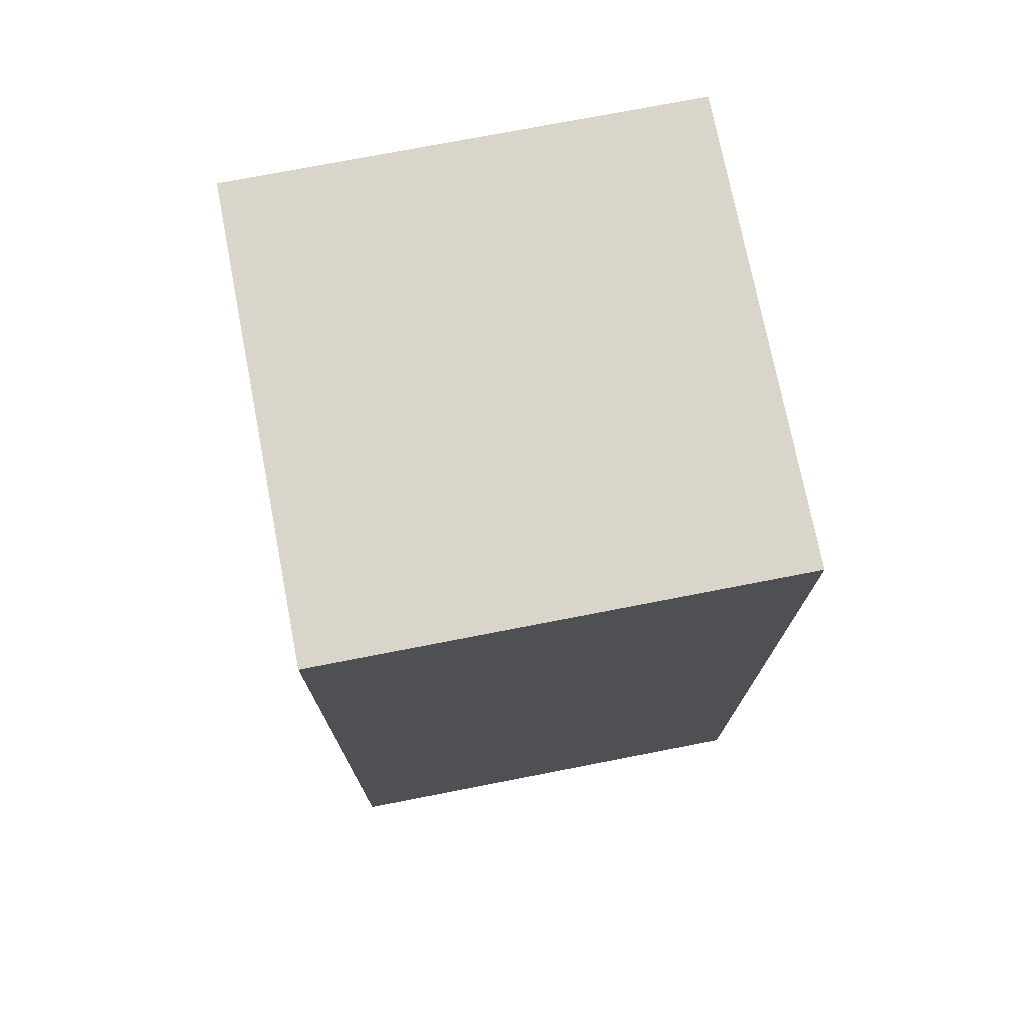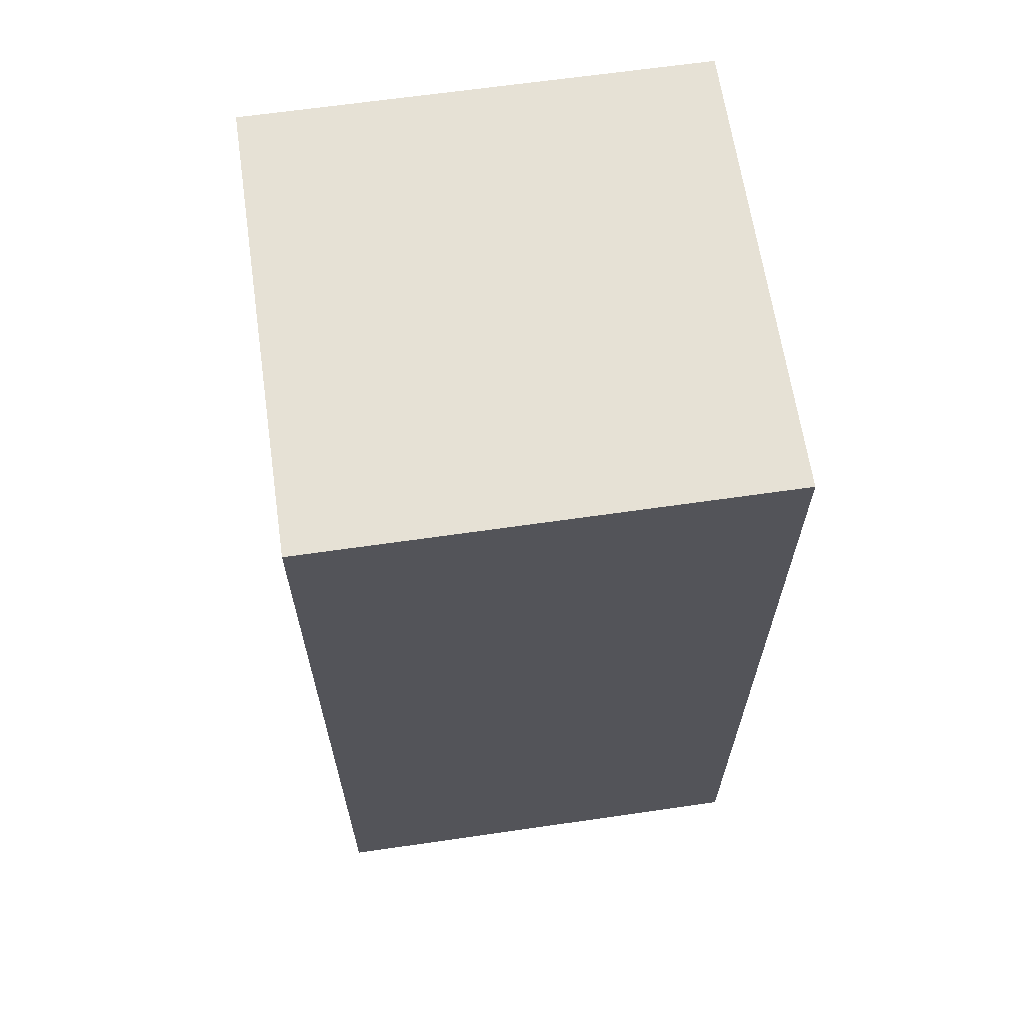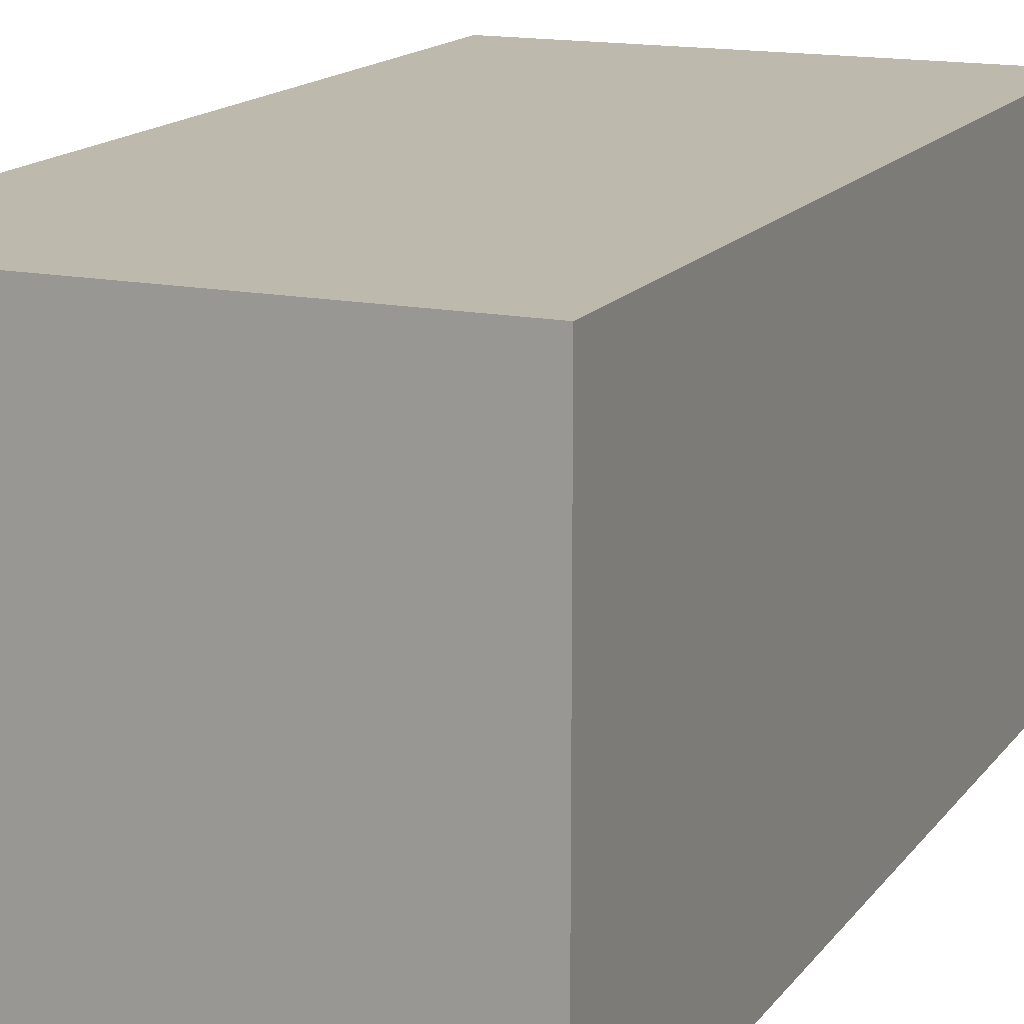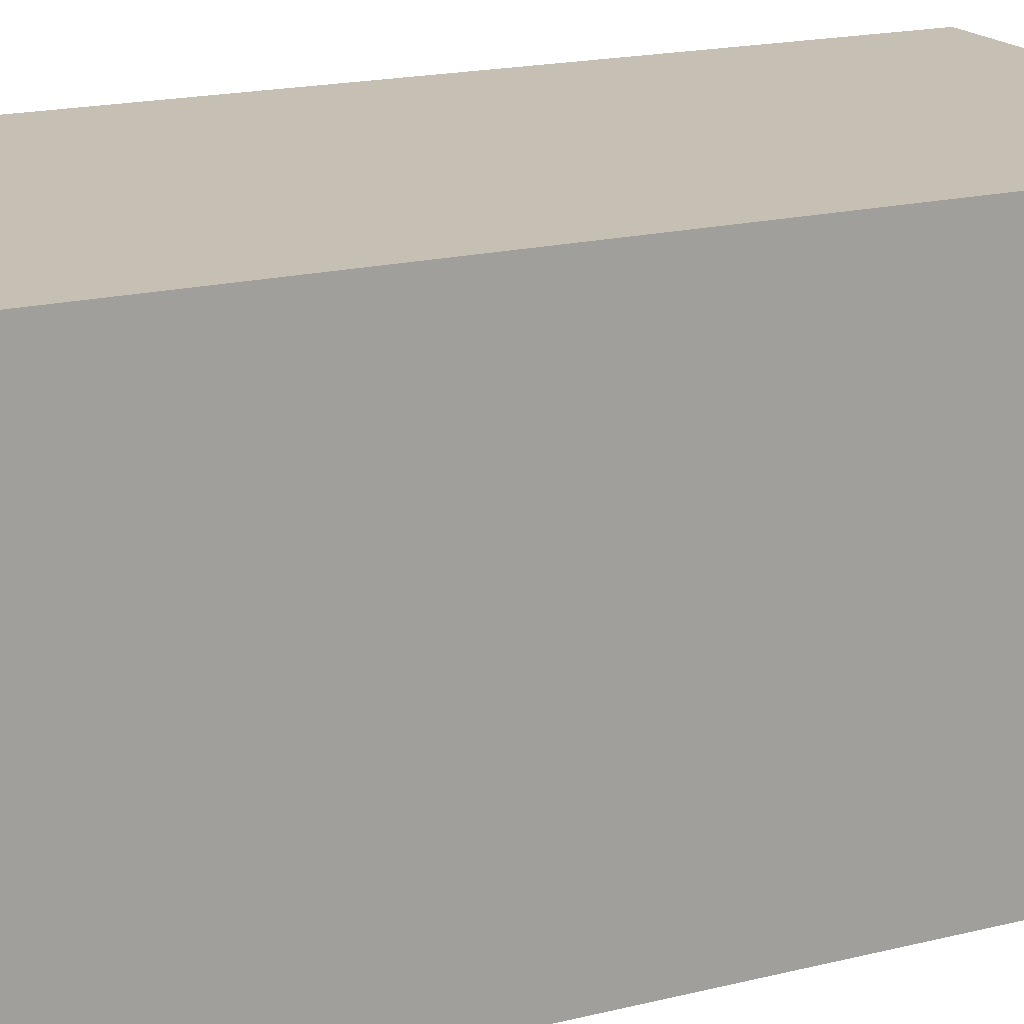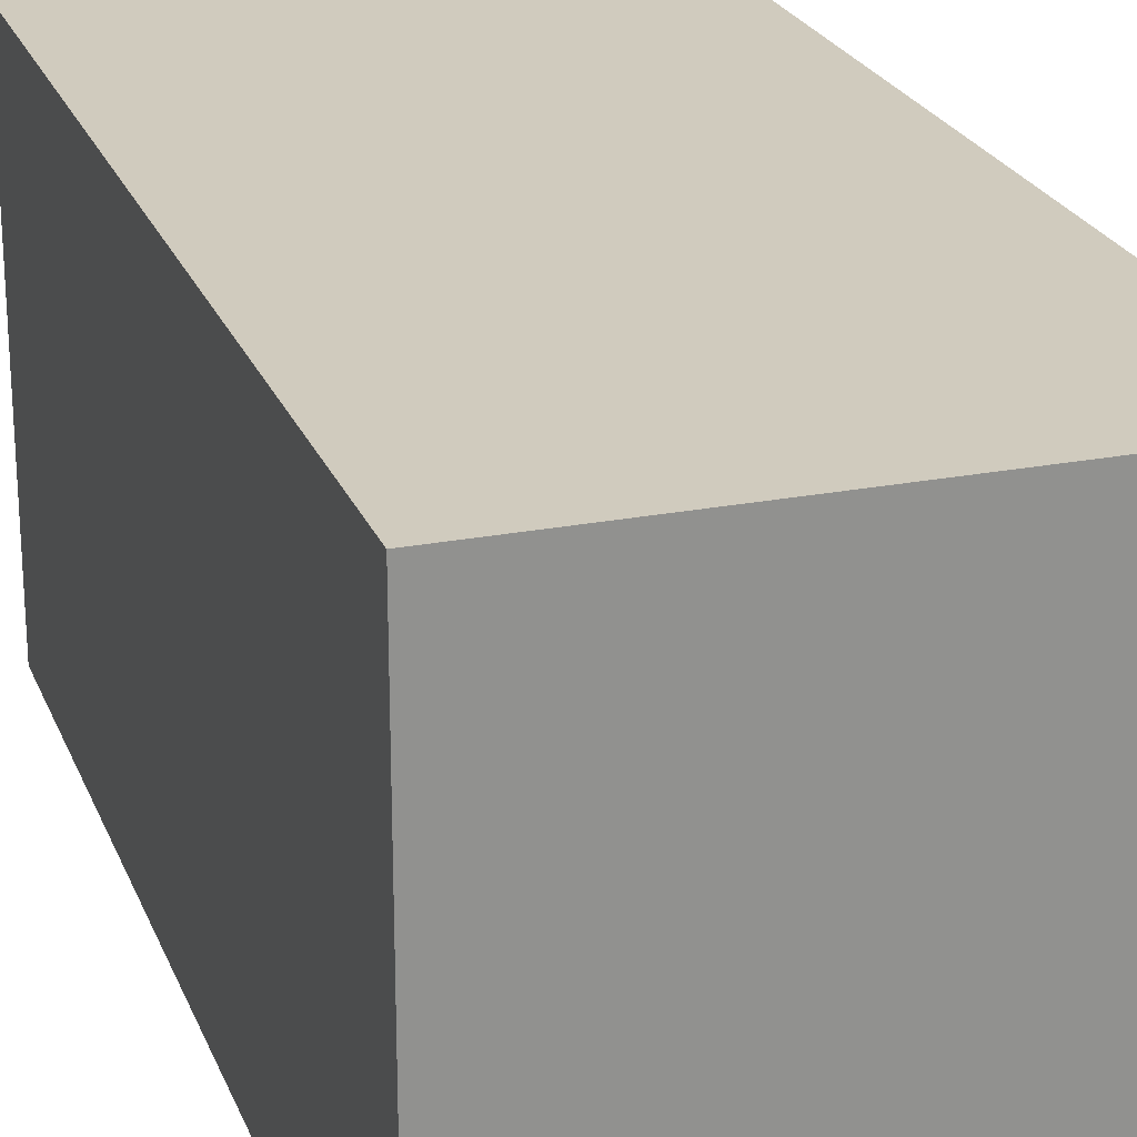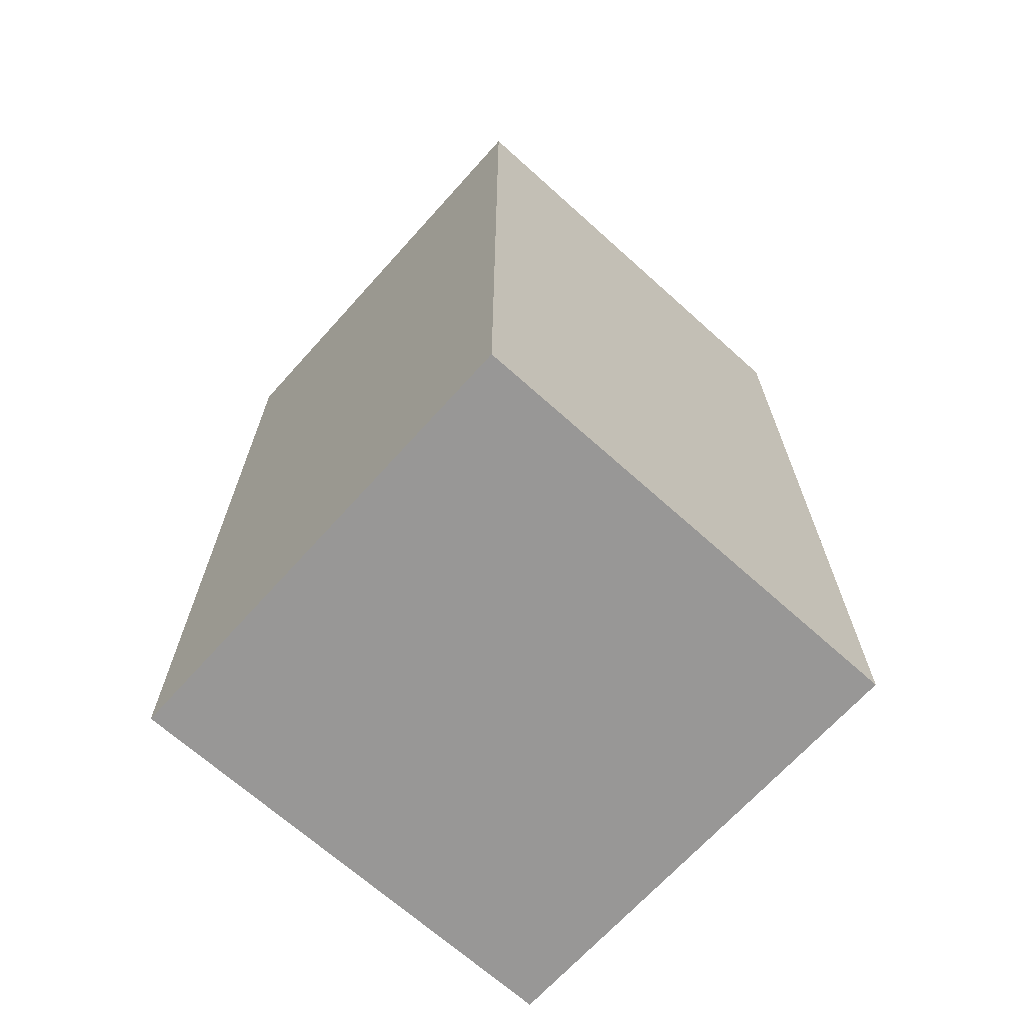
<metadata>
{"format":"obj","ext":"obj","renderer":"f3d","projection":"perspective","resolution":1024,"background":"white","views":[{"elev":74.2,"azim":-101.0,"up":"+Z"},{"elev":64.6,"azim":81.7,"up":"+Z"},{"elev":15.1,"azim":23.4,"up":"+Y"},{"elev":18.1,"azim":-115.9,"up":"+Y"},{"elev":23.5,"azim":-18.1,"up":"+Y"},{"elev":-68.3,"azim":-42.0,"up":"+Z"}]}
</metadata>
<code>
v 15.52 15.57 0
v 8.578 15.57 0
v 8.521 32 0
v 20.58 31.52 0
v 20 27.57 0
v 11.52 27.57 0
v 11.57 20.52 0
v 16.52 19.57 0
v 15.52 15.57 20
v 8.578 15.57 20
v 8.521 32 20
v 20.58 31.52 20
v 20 27.57 20
v 11.52 27.57 20
v 11.57 20.52 20
v 16.52 19.57 20
f 1 2 3 4 5 6 7 8
f 8 7 6 5 4 3 2 1
f 9 10 11 12 13 14 15 16
f 16 15 14 13 12 11 10 9
f 1 2 10 9
f 9 10 2 1
f 2 3 11 10
f 10 11 3 2
f 3 4 12 11
f 11 12 4 3
f 4 5 13 12
f 12 13 5 4
f 5 6 14 13
f 13 14 6 5
f 6 7 15 14
f 14 15 7 6
f 7 8 16 15
f 15 16 8 7
f 1 8 16 9
f 9 16 8 1
v 22.52 22.57 0
v 28.58 15.53 0
v 34 22.53 0
v 28.58 30.58 0
v 22.52 22.57 20
v 28.58 15.53 20
v 34 22.53 20
v 28.58 30.58 20
f 17 18 19 20
f 20 19 18 17
f 21 22 23 24
f 24 23 22 21
f 17 18 22 21
f 21 22 18 17
f 18 19 23 22
f 22 23 19 18
f 19 20 24 23
f 23 24 20 19
f 17 20 24 21
f 21 24 20 17
v 44.52 14.58 0
v 36 14.52 0
v 36 29.52 0
v 45.58 28.58 0
v 45.5 24.5 0
v 38.57 24.57 0
v 38.57 18.58 0
v 44.53 17.57 0
v 44.52 14.58 20
v 36 14.52 20
v 36 29.52 20
v 45.58 28.58 20
v 45.5 24.5 20
v 38.57 24.57 20
v 38.57 18.58 20
v 44.53 17.57 20
f 25 26 27 28 29 30 31 32
f 32 31 30 29 28 27 26 25
f 33 34 35 36 37 38 39 40
f 40 39 38 37 36 35 34 33
f 25 26 34 33
f 33 34 26 25
f 26 27 35 34
f 34 35 27 26
f 27 28 36 35
f 35 36 28 27
f 28 29 37 36
f 36 37 29 28
f 29 30 38 37
f 37 38 30 29
f 30 31 39 38
f 38 39 31 30
f 31 32 40 39
f 39 40 32 31
f 25 32 40 33
f 33 40 32 25
v 47.52 20.58 0
v 52.52 14.58 0
v 56.52 19.52 0
v 52.58 27.52 0
v 47.52 20.58 20
v 52.52 14.58 20
v 56.52 19.52 20
v 52.58 27.52 20
f 41 42 43 44
f 44 43 42 41
f 45 46 47 48
f 48 47 46 45
f 41 42 46 45
f 45 46 42 41
f 42 43 47 46
f 46 47 43 42
f 43 44 48 47
f 47 48 44 43
f 41 44 48 45
f 45 48 44 41
v 29.52 52.52 0
v 21.52 46.53 0
v 25.53 39.52 0
v 27.58 42.53 0
v 30.58 39.58 0
v 34.57 44 0
v 29.52 52.52 20
v 21.52 46.53 20
v 25.53 39.52 20
v 27.58 42.53 20
v 30.58 39.58 20
v 34.57 44 20
f 49 50 51 52 53 54
f 54 53 52 51 50 49
f 55 56 57 58 59 60
f 60 59 58 57 56 55
f 49 50 56 55
f 55 56 50 49
f 50 51 57 56
f 56 57 51 50
f 51 52 58 57
f 57 58 52 51
f 52 53 59 58
f 58 59 53 52
f 53 54 60 59
f 59 60 54 53
f 49 54 60 55
f 55 60 54 49
v 0 0 60
v 60 0 60
v 60 0 -60
v 0 0 -60
v 0 60 60
v 60 60 60
v 60 60 -60
v 0 60 -60
f 61 62 63 64
f 62 66 67 63
f 66 65 68 67
f 65 61 64 68
f 66 65 61 62
f 64 63 67 68

</code>
